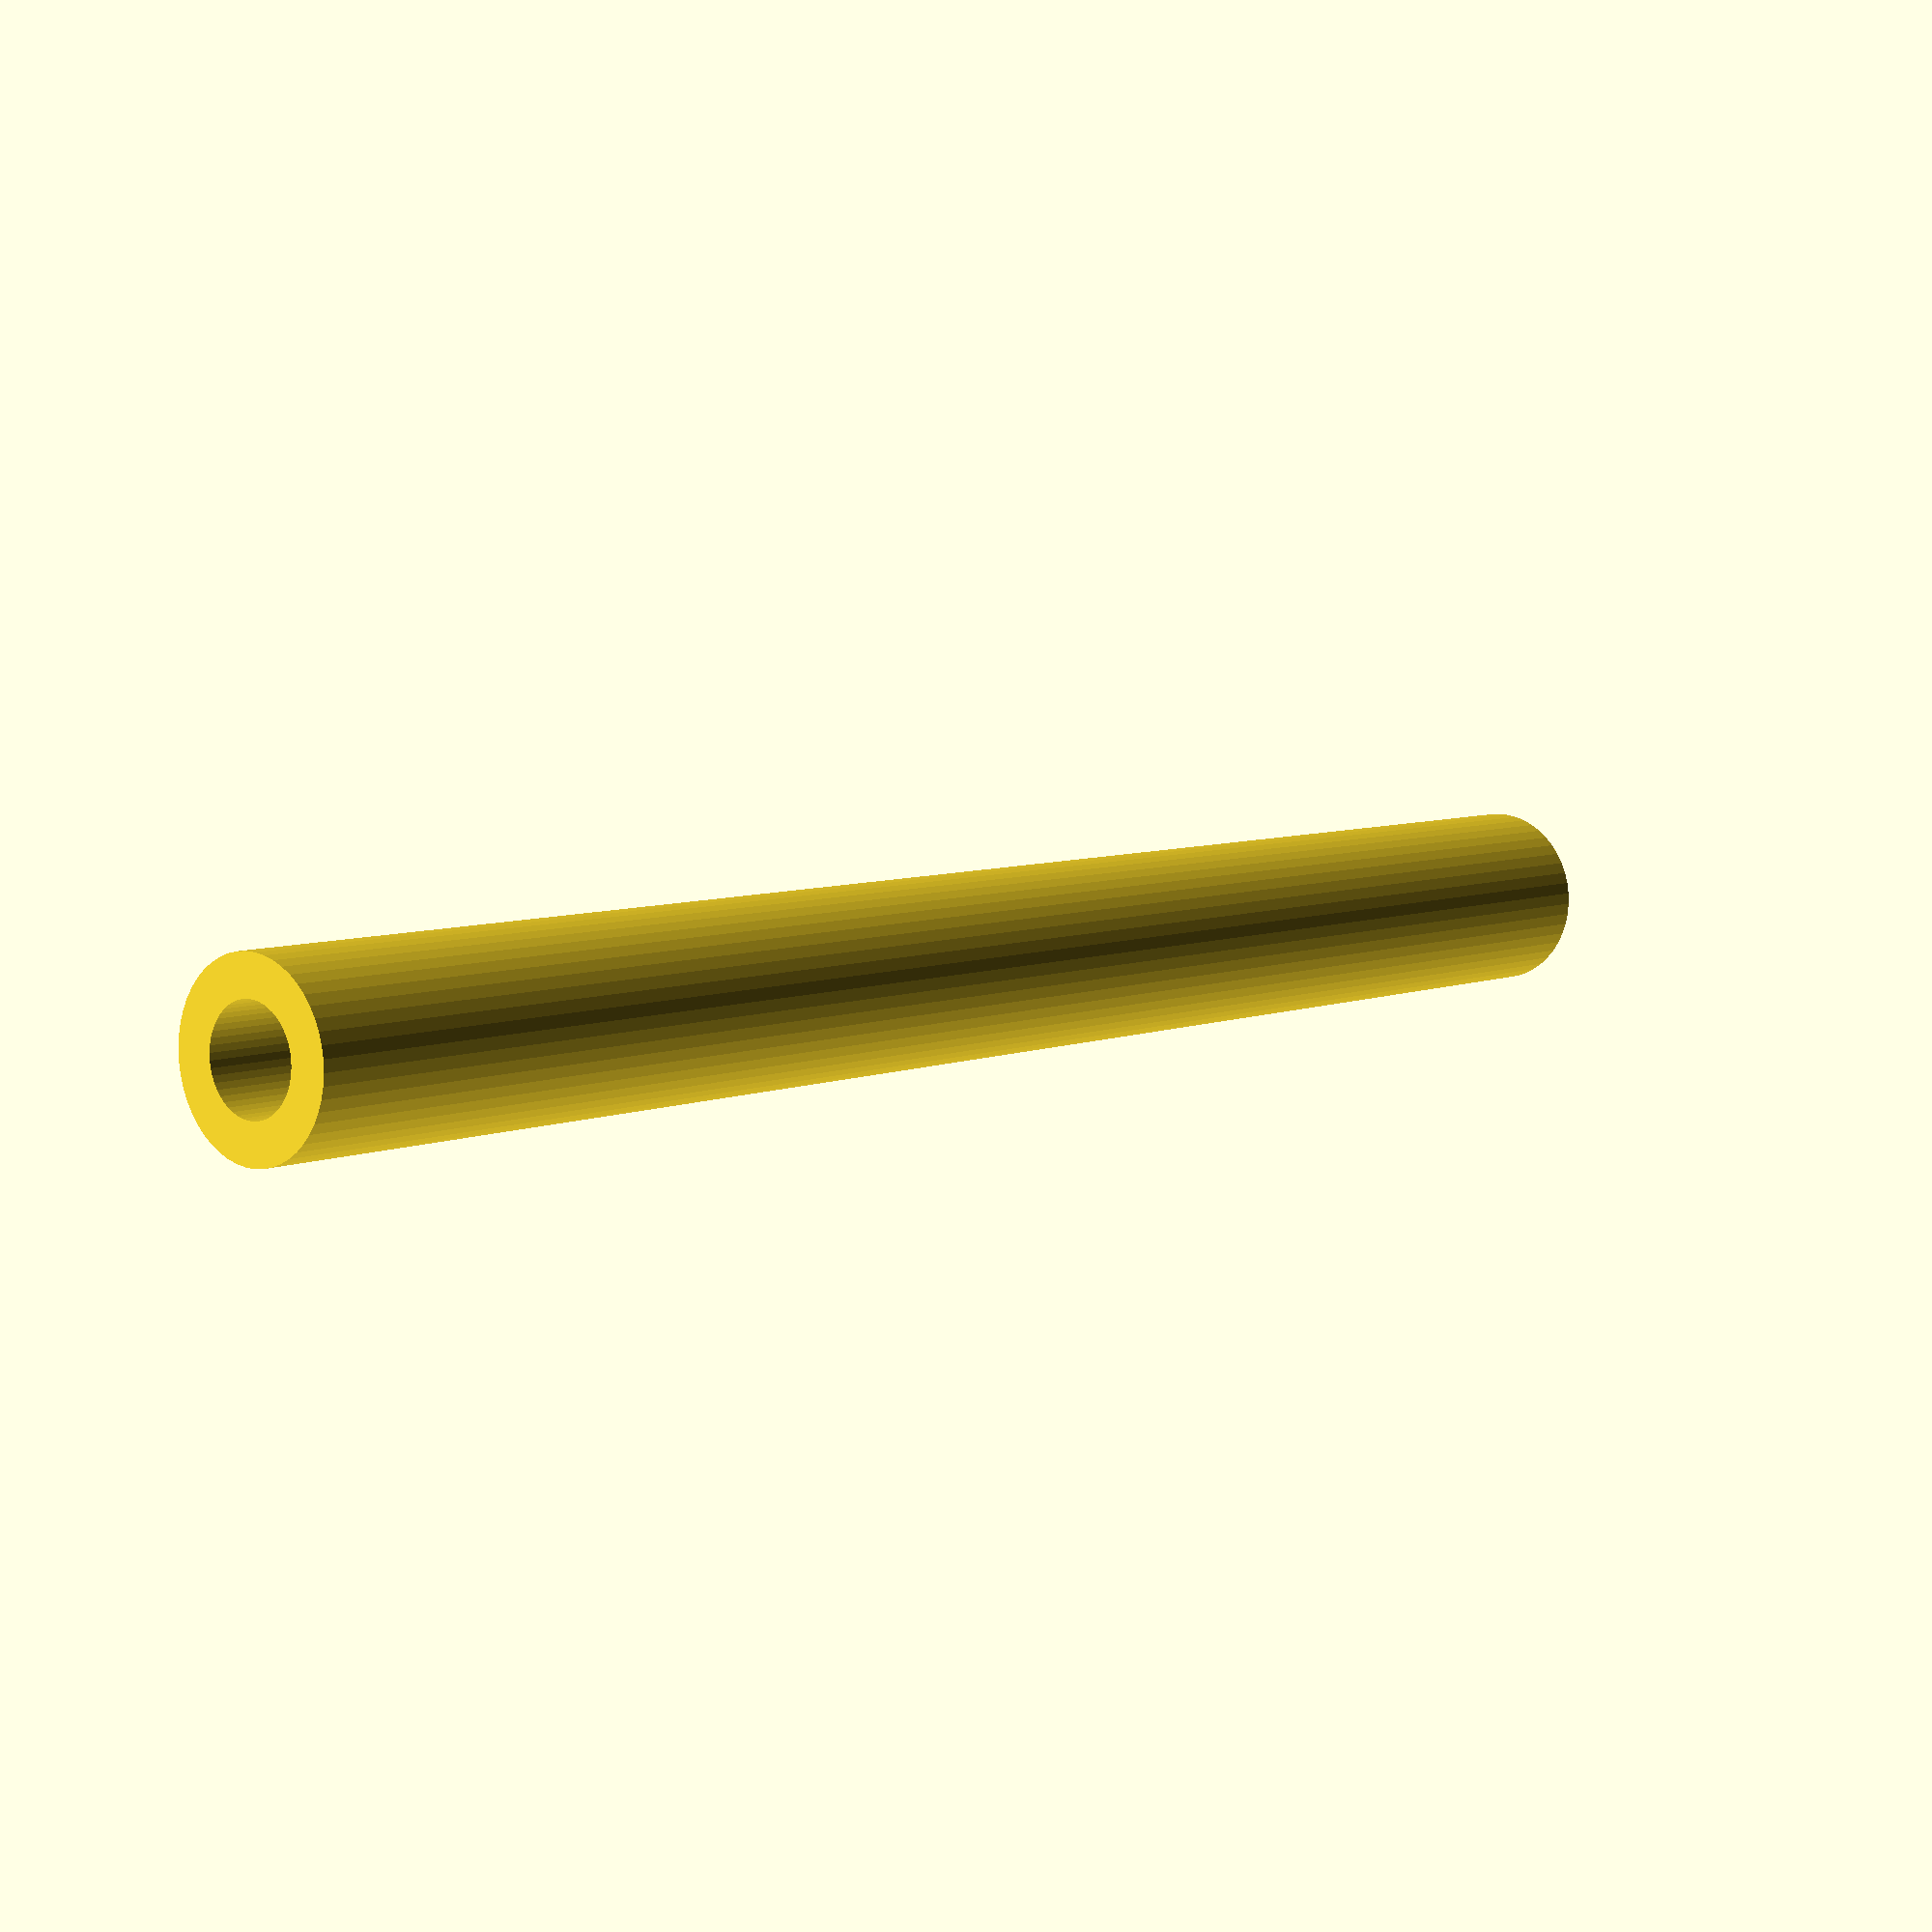
<openscad>
$fn = 50;


difference() {
	union() {
		translate(v = [0, 0, -40.0000000000]) {
			cylinder(h = 80, r = 4.0000000000);
		}
	}
	union() {
		translate(v = [0, 0, -100.0000000000]) {
			cylinder(h = 200, r = 2.2500000000);
		}
	}
}
</openscad>
<views>
elev=173.5 azim=275.4 roll=139.3 proj=p view=solid
</views>
